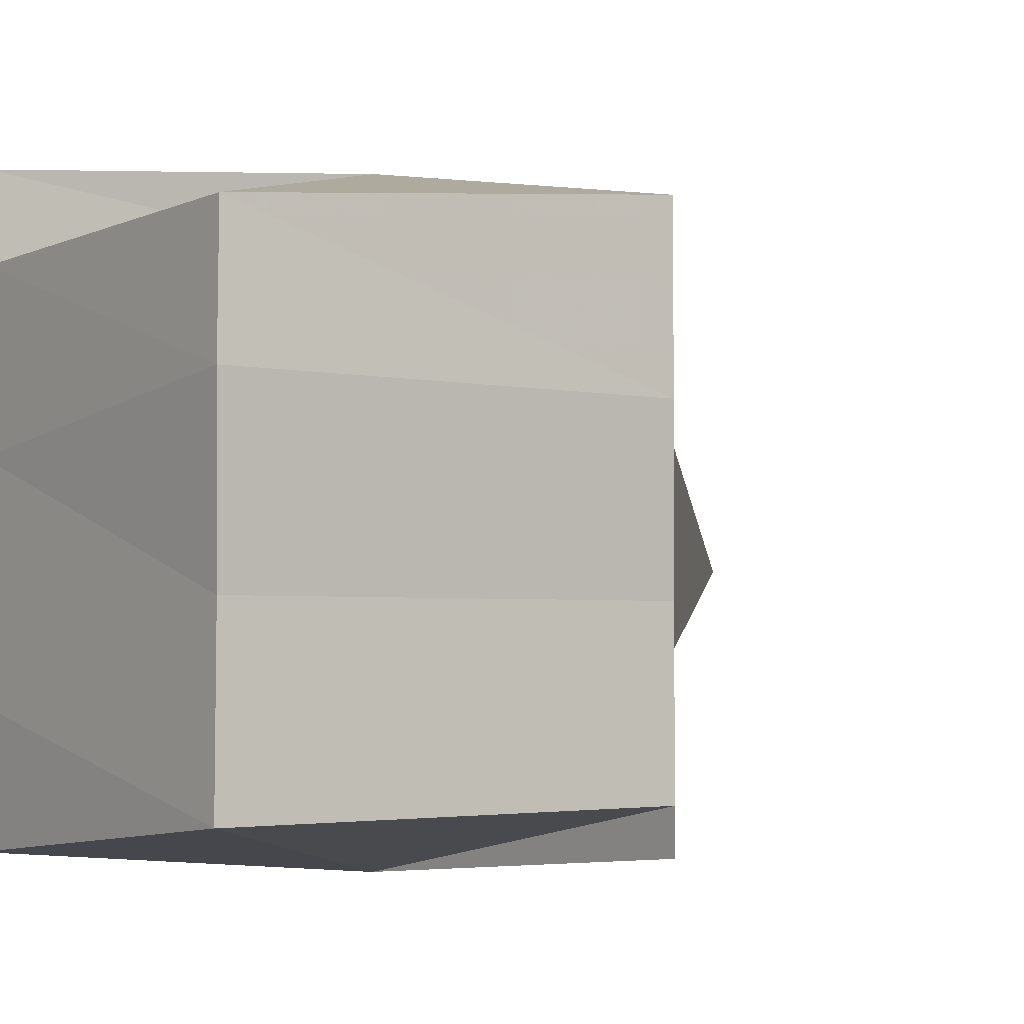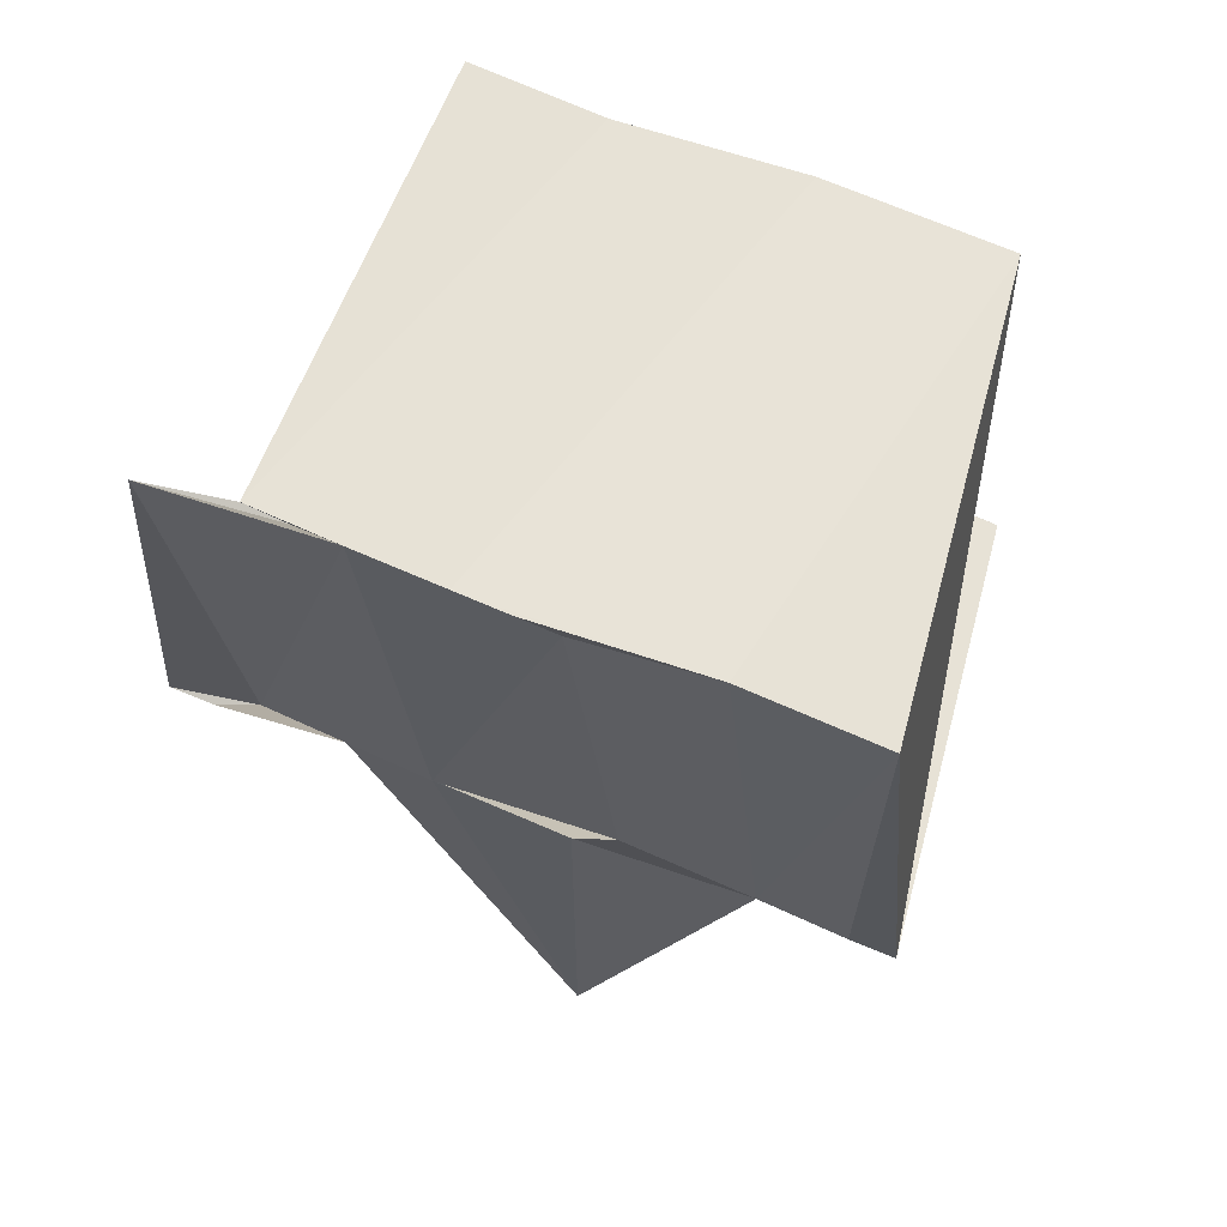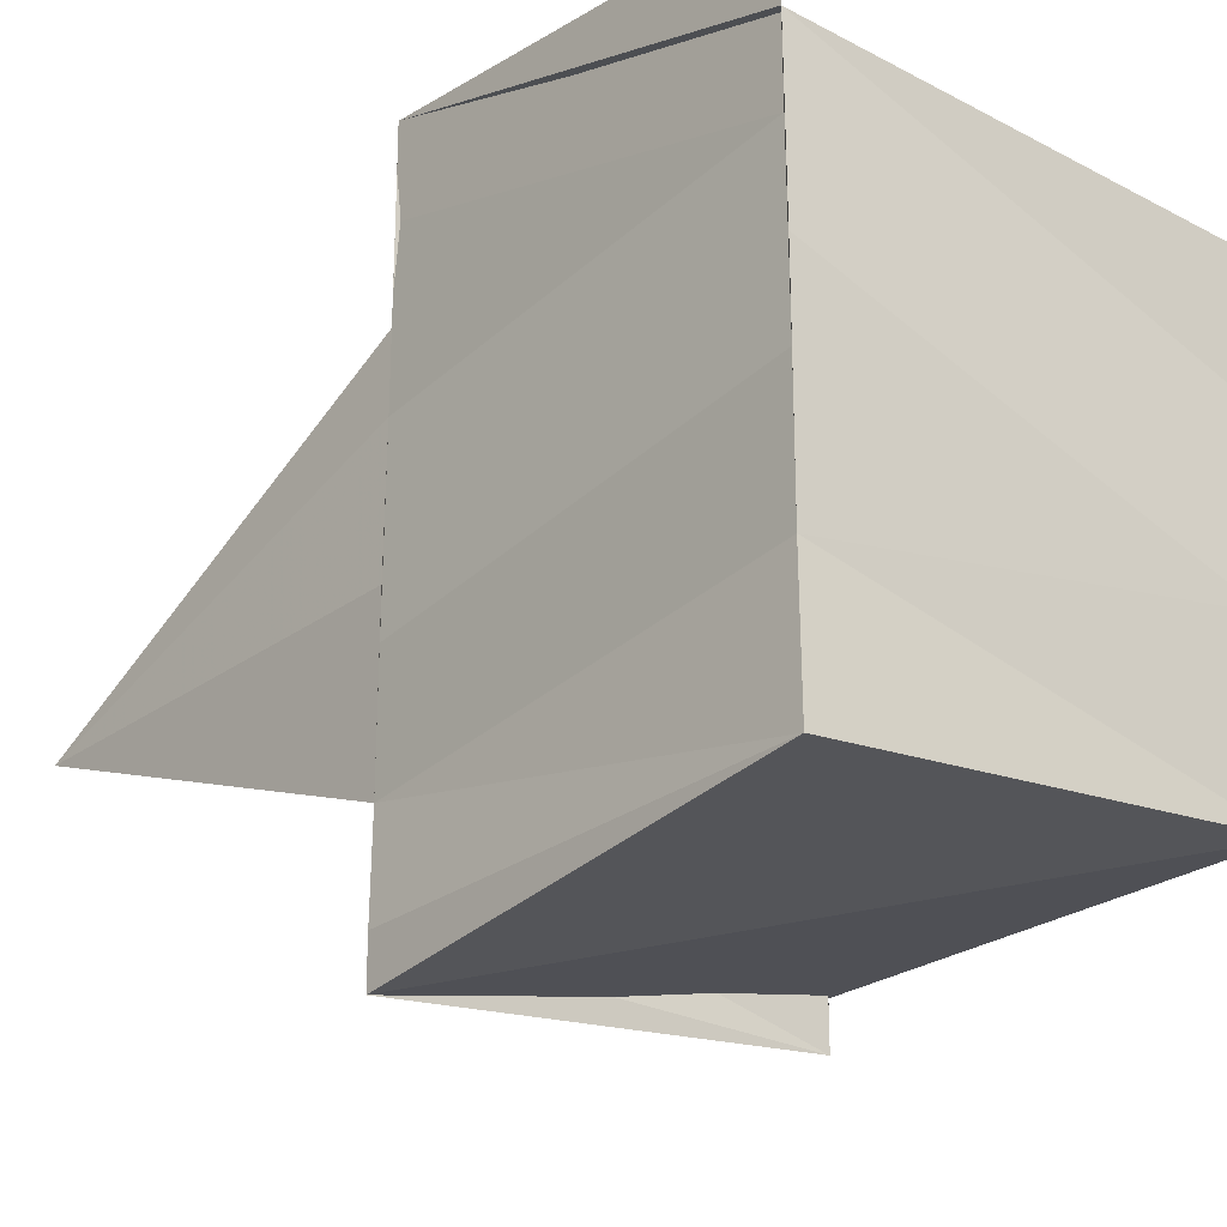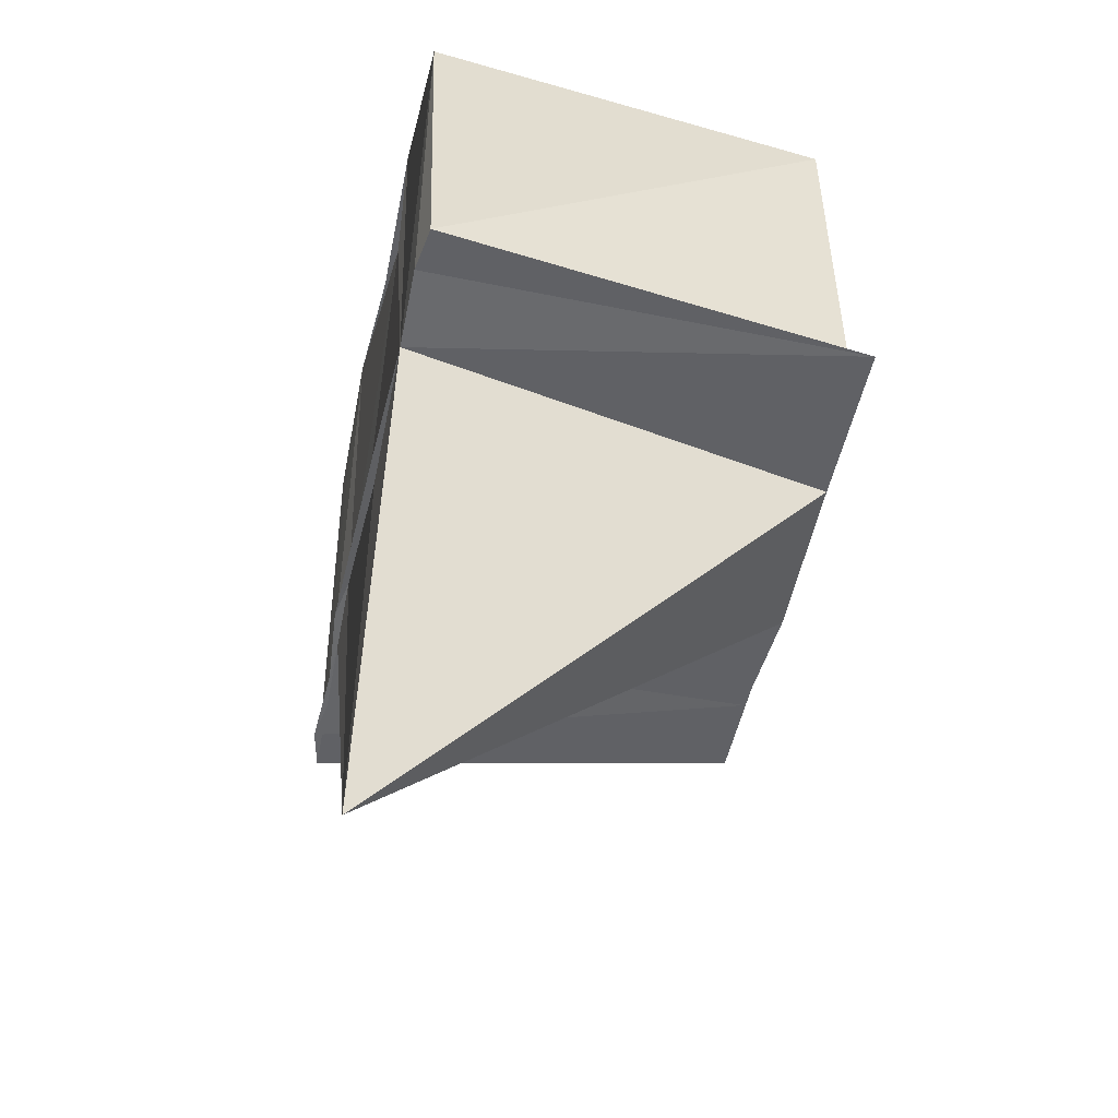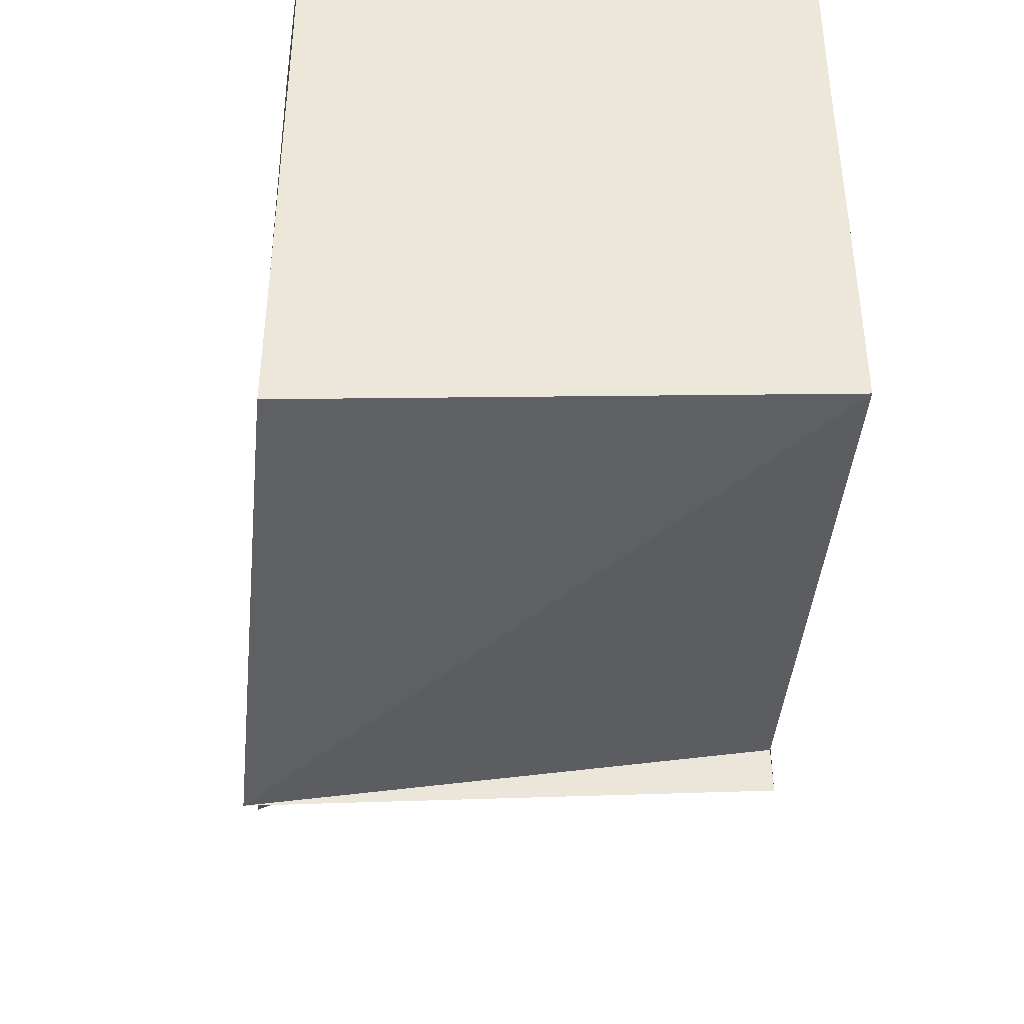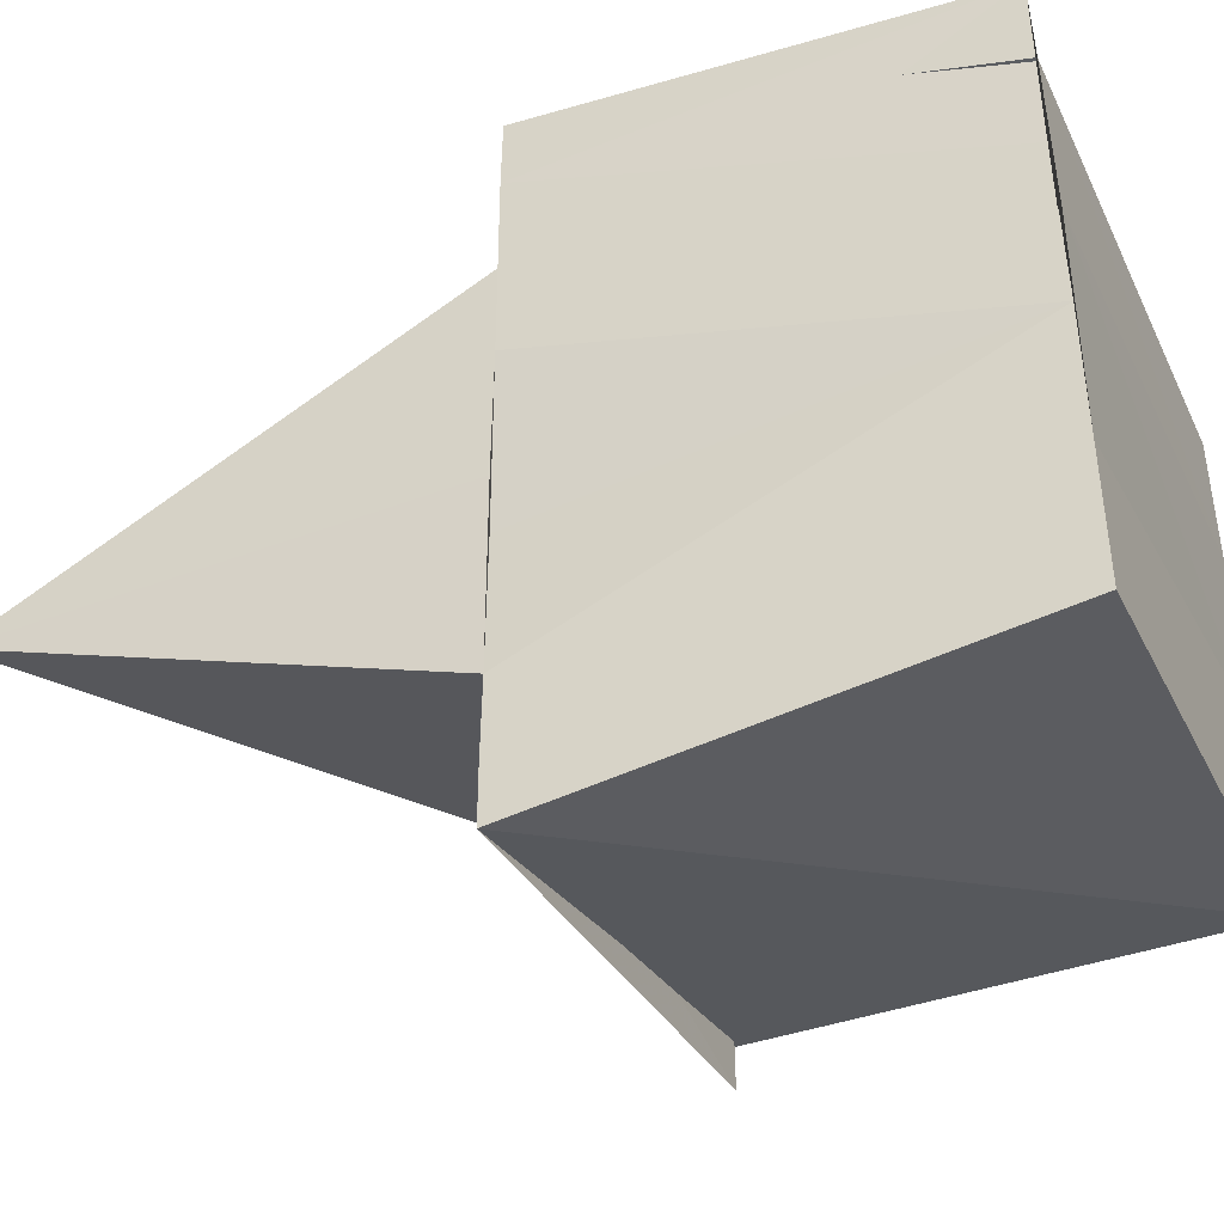
<metadata>
{"format":"obj","ext":"obj","renderer":"f3d","projection":"perspective","resolution":1024,"background":"white","views":[{"elev":-3.3,"azim":52.9,"up":"+Y"},{"elev":64.7,"azim":-68.2,"up":"+Z"},{"elev":-25.9,"azim":-40.5,"up":"+Y"},{"elev":-49.6,"azim":-12.2,"up":"+Z"},{"elev":-42.0,"azim":-5.1,"up":"+Y"},{"elev":-41.1,"azim":-66.4,"up":"+Y"}]}
</metadata>
<code>
v 5.288e+04 6021 -1.784e+04
v 52881 6021 -1.784e+04
v 5.288e+04 6021 -1.784e+04
v 5.288e+04 6021 -1.784e+04
v 5.288e+04 6021 -1.784e+04
v 5.288e+04 6021 -1.784e+04
v 52881 6021 -1.784e+04
v 52881 6021 -1.784e+04
v 5.288e+04 6021 -1.784e+04
v 5.288e+04 6021 -1.784e+04
v 52881 6021 -1.784e+04
v 52881 6021 -1.784e+04
v 5.288e+04 6021 -1.784e+04
v 5.288e+04 6021 -1.784e+04
v 52881 6021 -1.784e+04
v 5.288e+04 6021 -1.784e+04
v 5.288e+04 6021 -1.784e+04
v 5.288e+04 6021 -1.784e+04
v 5.288e+04 6021 -1.784e+04
v 5.288e+04 6021 -1.784e+04
v 5.288e+04 6021 -1.784e+04
v 5.288e+04 6021 -1.784e+04
v 52881 6021 -1.784e+04
v 5.288e+04 6021 -1.784e+04
v 52881 6021 -1.784e+04
v 52881 6021 -1.784e+04
v 5.288e+04 6021 -1.784e+04
v 52881 6021 -1.784e+04
v 5.288e+04 6021 -1.784e+04
v 5.288e+04 6021 -1.784e+04
v 5.288e+04 6021 -1.784e+04
v 5.288e+04 6021 -1.784e+04
v 52881 6021 -1.784e+04
v 52881 6021 -1.784e+04
v 5.288e+04 6021 -1.784e+04
v 5.288e+04 6021 -1.784e+04
v 5.288e+04 6021 -1.784e+04
v 52881 6021 -1.784e+04
v 52881 6021 -1.784e+04
v 52881 6021 -1.784e+04
v 5.288e+04 6021 -1.784e+04
v 5.288e+04 6021 -1.784e+04
f 1 14 13
f 2 14 16
f 1 13 18
f 1 18 20
f 1 20 17
f 2 16 23
f 3 15 25
f 4 19 27
f 5 21 29
f 6 22 31
f 2 23 26
f 3 25 28
f 4 27 30
f 5 29 32
f 6 31 24
f 7 33 38
f 8 34 40
f 9 35 41
f 10 36 42
f 11 37 39
f 39 42 12
f 39 37 42
f 37 10 42
f 42 41 12
f 42 36 41
f 36 9 41
f 41 40 12
f 41 35 40
f 35 8 40
f 40 38 12
f 40 34 38
f 34 7 38
f 38 39 12
f 38 33 39
f 33 11 39
f 24 37 11
f 24 31 37
f 31 10 37
f 32 36 10
f 32 29 36
f 29 9 36
f 30 35 9
f 30 27 35
f 27 8 35
f 28 34 8
f 28 25 34
f 25 7 34
f 26 33 7
f 26 23 33
f 23 11 33
f 31 32 10
f 31 22 32
f 22 5 32
f 29 30 9
f 29 21 30
f 21 4 30
f 27 28 8
f 27 19 28
f 19 3 28
f 25 26 7
f 25 15 26
f 15 2 26
f 23 24 11
f 23 16 24
f 16 6 24
f 17 22 6
f 17 20 22
f 20 5 22
f 20 21 5
f 20 18 21
f 18 4 21
f 18 19 4
f 18 13 19
f 13 3 19
f 16 17 6
f 16 14 17
f 14 1 17
f 13 15 3
f 13 14 15
f 14 2 15

</code>
